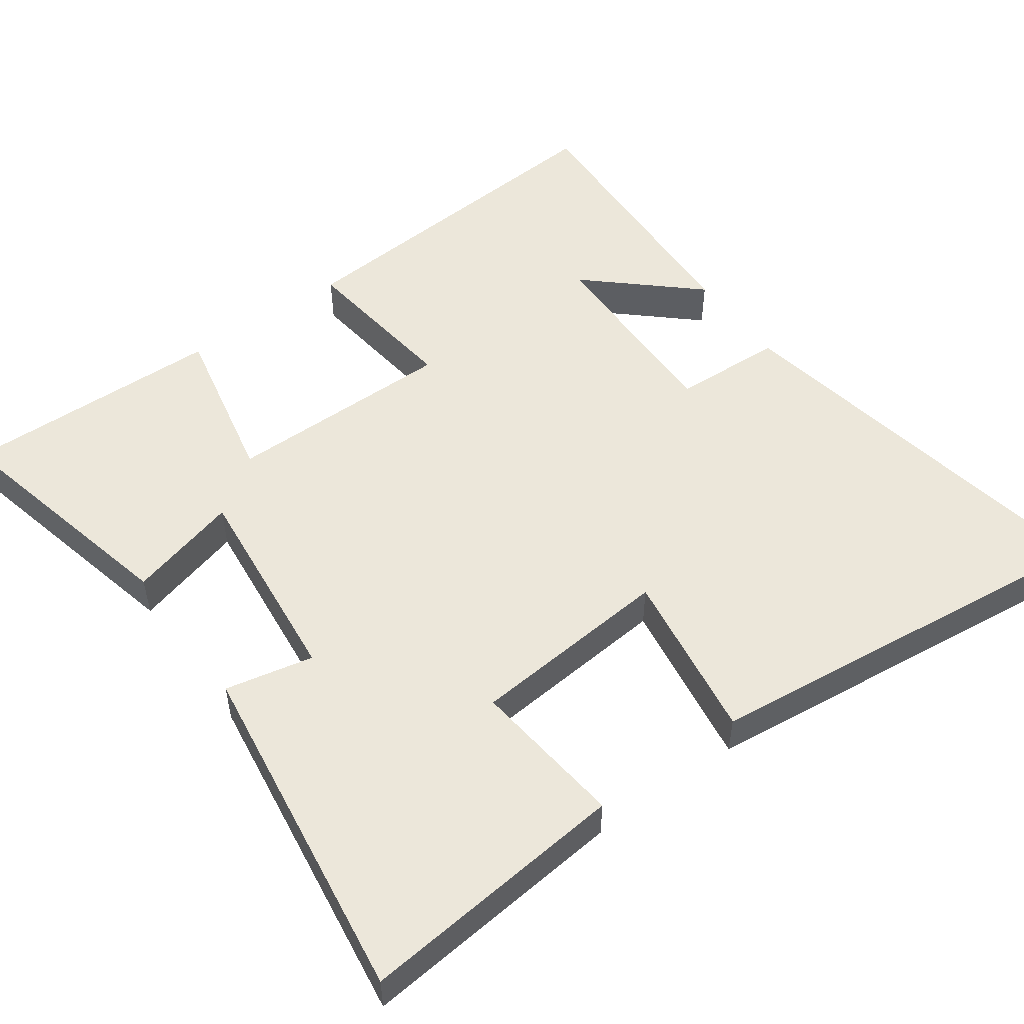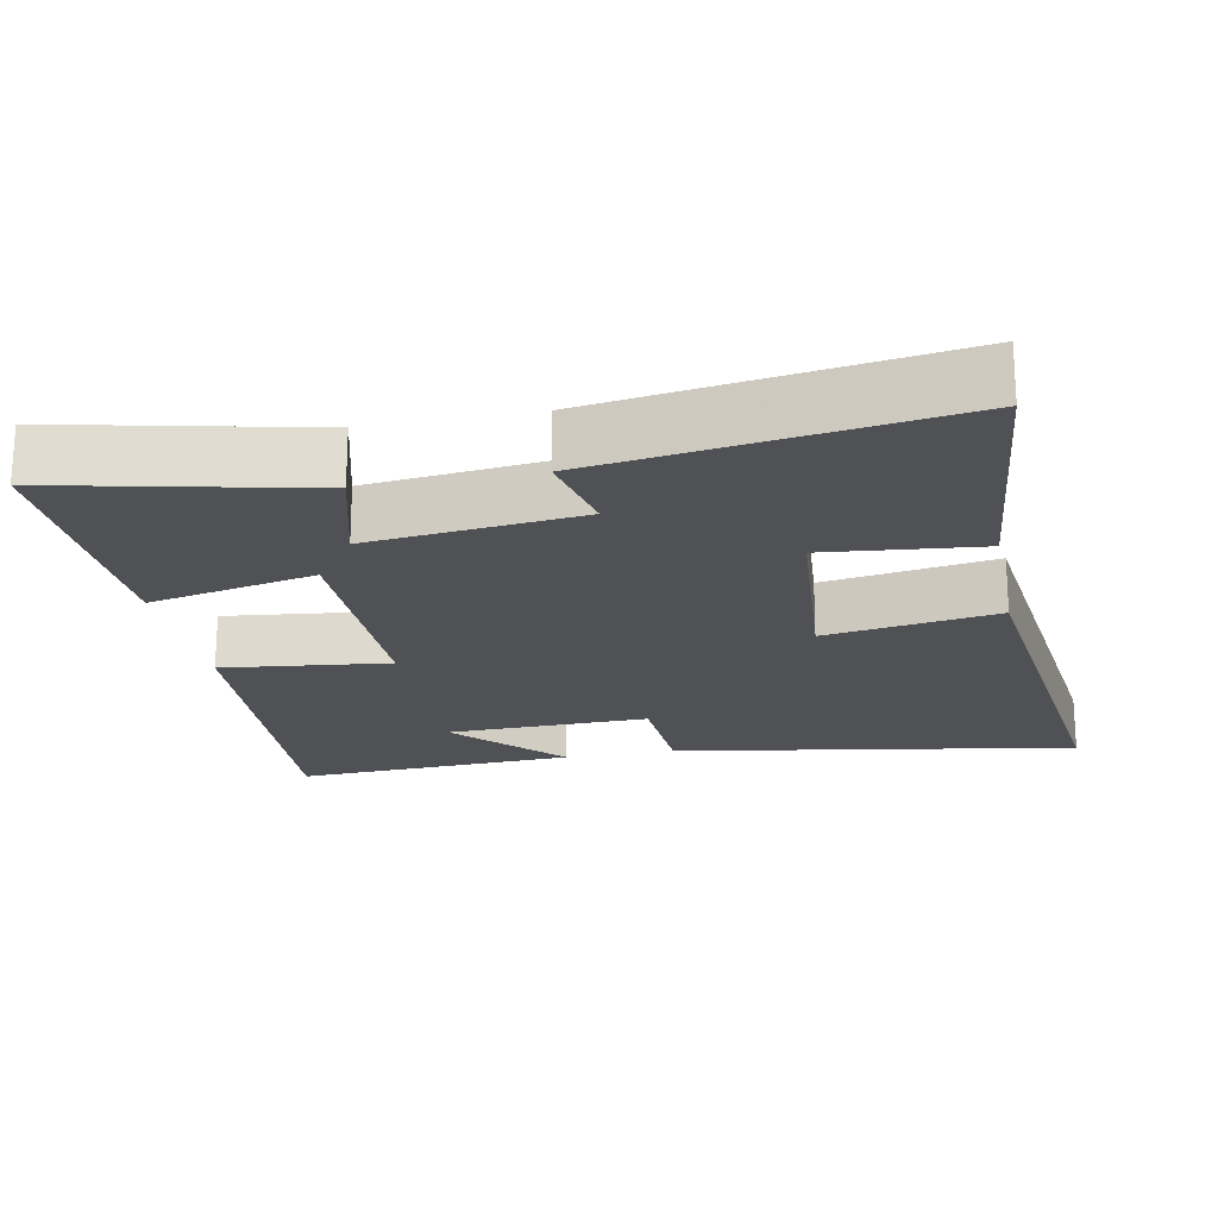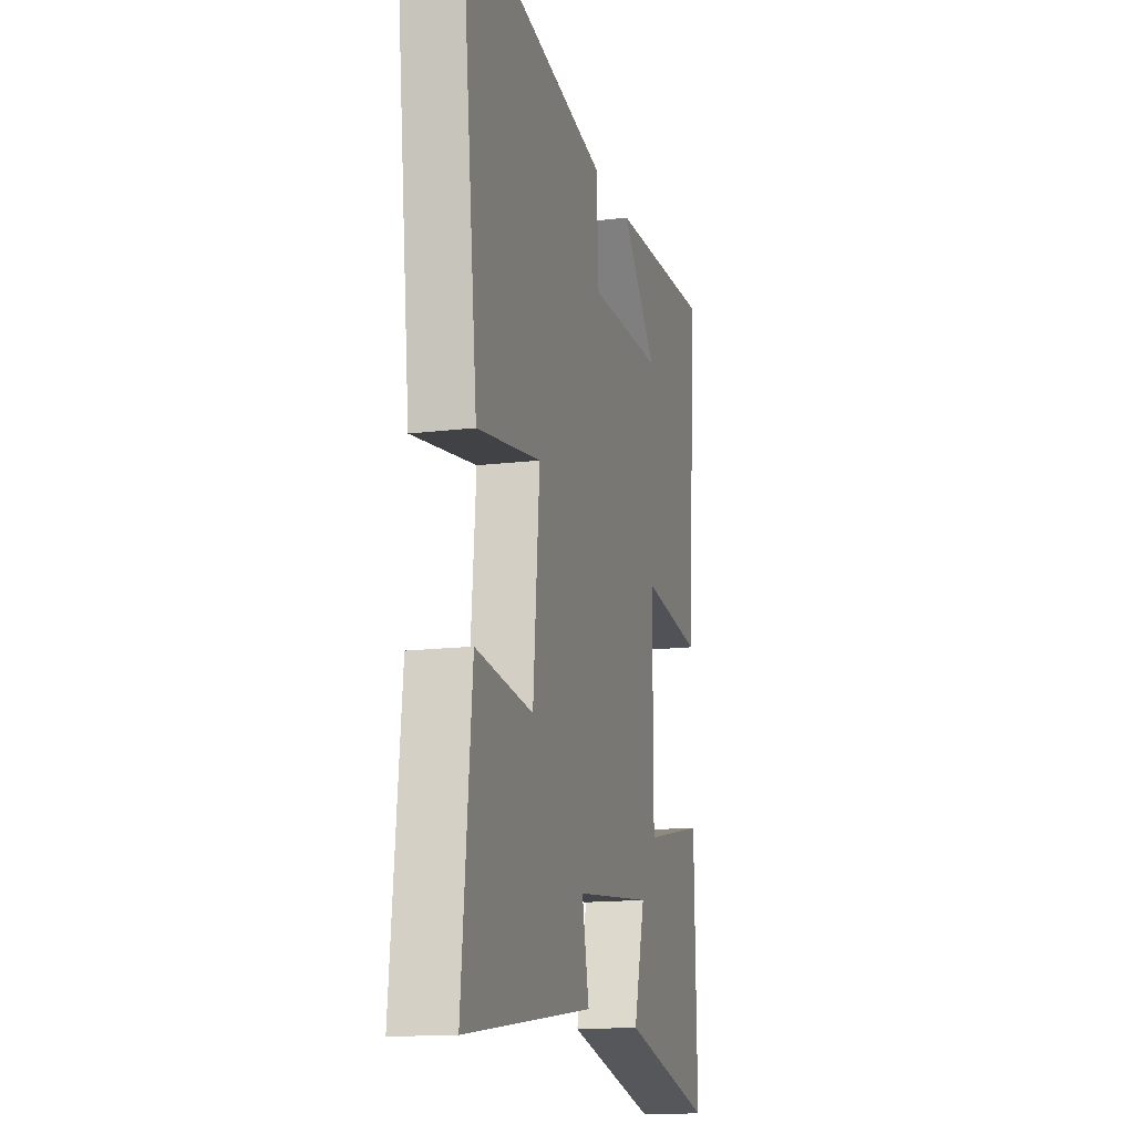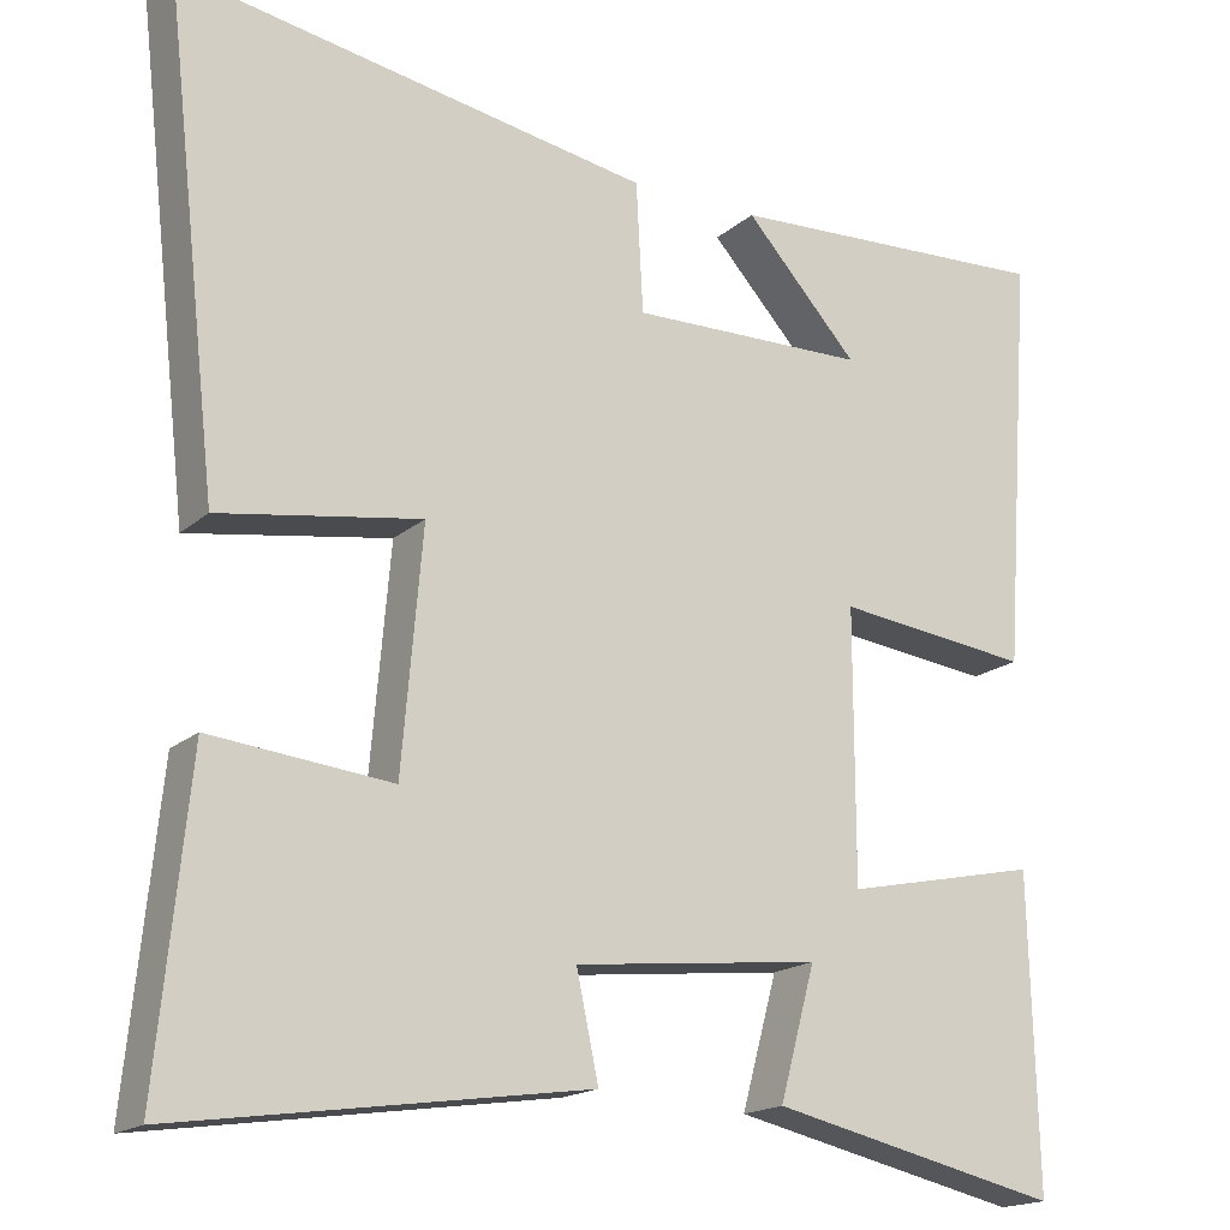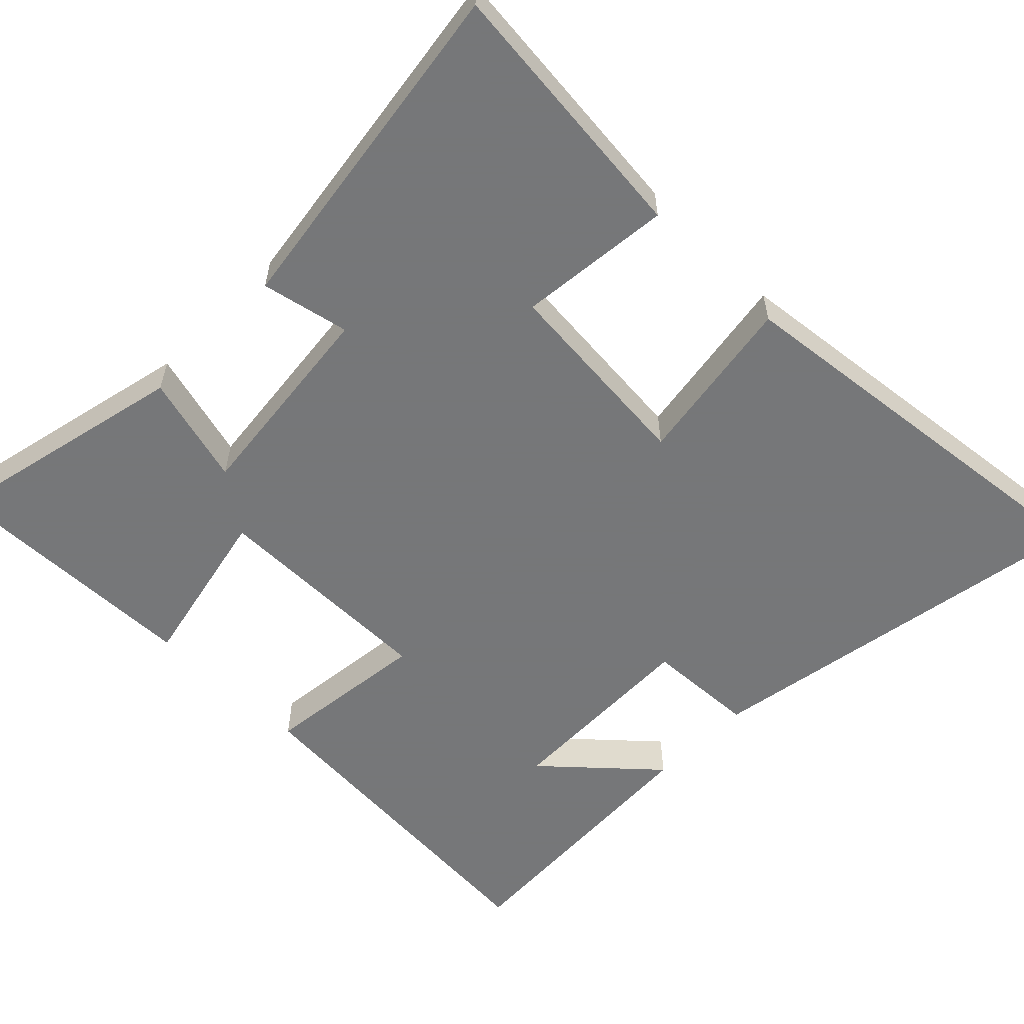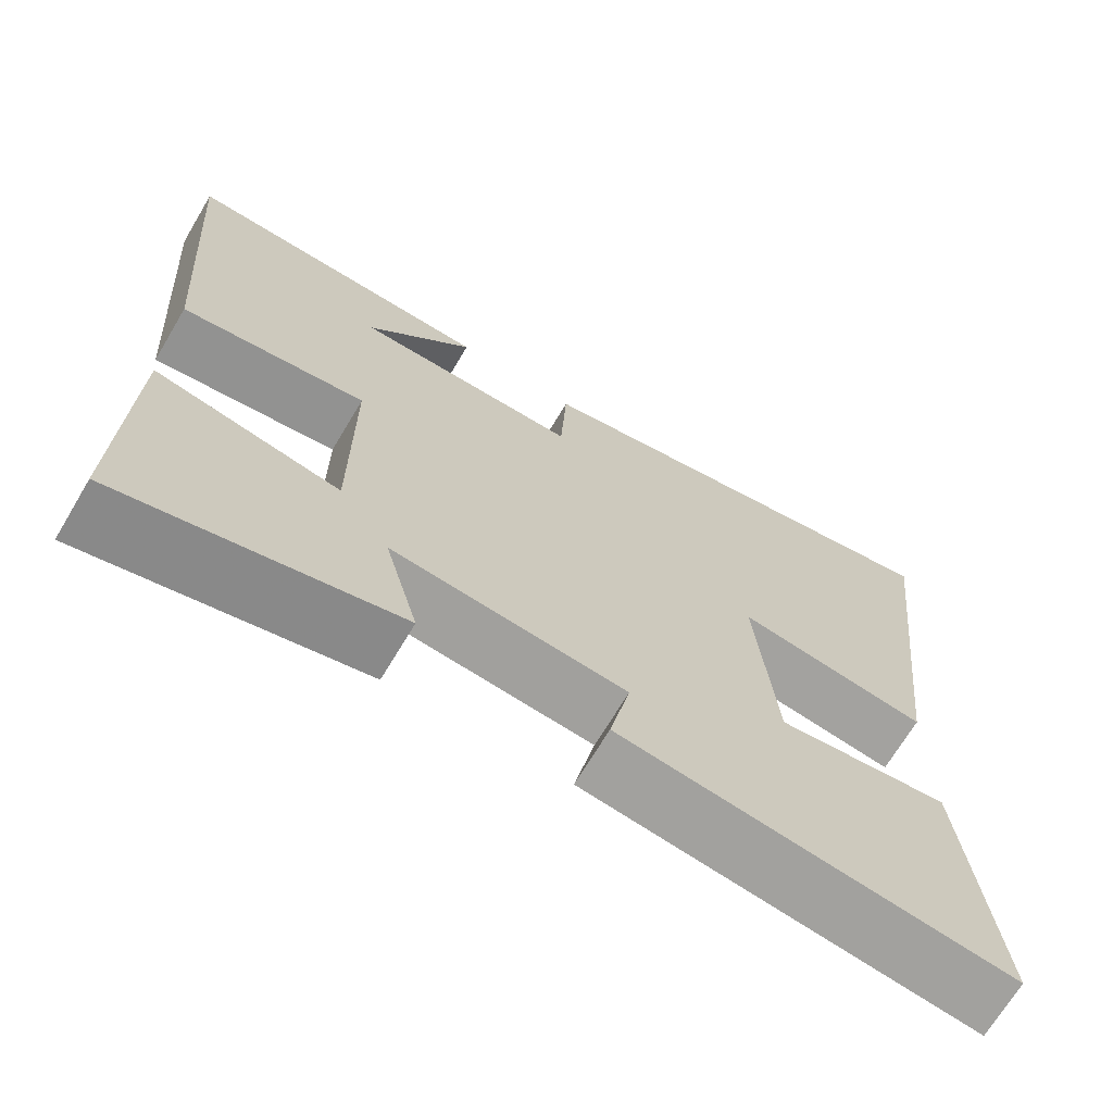
<metadata>
{"format":"obj","ext":"obj","renderer":"f3d","projection":"perspective","resolution":1024,"background":"white","views":[{"elev":51.7,"azim":-126.0,"up":"+Y"},{"elev":-20.2,"azim":-168.7,"up":"+Y"},{"elev":-15.0,"azim":-75.3,"up":"+Z"},{"elev":-17.6,"azim":-31.9,"up":"+Z"},{"elev":-57.1,"azim":-134.6,"up":"+Y"},{"elev":-69.3,"azim":149.2,"up":"+Z"}]}
</metadata>
<code>
v -0.537 0.07 -0.57
v -0.5 0.07 -0.198
v -0.287 0.07 -0.22
v -0.263 0.07 0.06
v -0.5 0.07 0.022
v -0.565 0.07 0.595
v -0.009 0.07 0.5
v -0.001 0.07 0.347
v 0.279 0.07 0.353
v 0.145 0.07 0.5
v 0.535 0.07 0.52
v 0.5 0.07 0.03
v 0.27 0.07 0.057
v 0.27 0.07 -0.261
v 0.5 0.07 -0.212
v 0.509 0.07 -0.577
v 0.166 0.07 -0.5
v 0.208 0.07 -0.346
v -0.082 0.07 -0.378
v -0.056 0.07 -0.5
v -0.537 0 -0.57
v -0.5 0 -0.198
v -0.287 0 -0.22
v -0.263 0 0.06
v -0.5 0 0.022
v -0.565 0 0.595
v -0.009 0 0.5
v -0.001 0 0.347
v 0.279 0 0.353
v 0.145 0 0.5
v 0.535 0 0.52
v 0.5 0 0.03
v 0.27 0 0.057
v 0.27 0 -0.261
v 0.5 0 -0.212
v 0.509 0 -0.577
v 0.166 0 -0.5
v 0.208 0 -0.346
v -0.082 0 -0.378
v -0.056 0 -0.5
f 1 2 3
f 20 1 3
f 19 20 3
f 18 19 3 4
f 16 17 18
f 15 16 18
f 14 15 18
f 13 14 18 4
f 11 12 13
f 9 10 11
f 9 11 13
f 8 9 13 4
f 6 7 8
f 5 6 8
f 4 5 8
f 23 22 21
f 23 21 40
f 23 40 39
f 24 23 39 38
f 38 37 36
f 38 36 35
f 38 35 34
f 24 38 34 33
f 33 32 31
f 31 30 29
f 33 31 29
f 24 33 29 28
f 28 27 26
f 28 26 25
f 28 25 24
f 1 21 22 2
f 2 22 23 3
f 3 23 24 4
f 4 24 25 5
f 5 25 26 6
f 6 26 27 7
f 7 27 28 8
f 8 28 29 9
f 9 29 30 10
f 10 30 31 11
f 11 31 32 12
f 12 32 33 13
f 13 33 34 14
f 14 34 35 15
f 15 35 36 16
f 16 36 37 17
f 17 37 38 18
f 18 38 39 19
f 19 39 40 20
f 20 40 21 1

</code>
